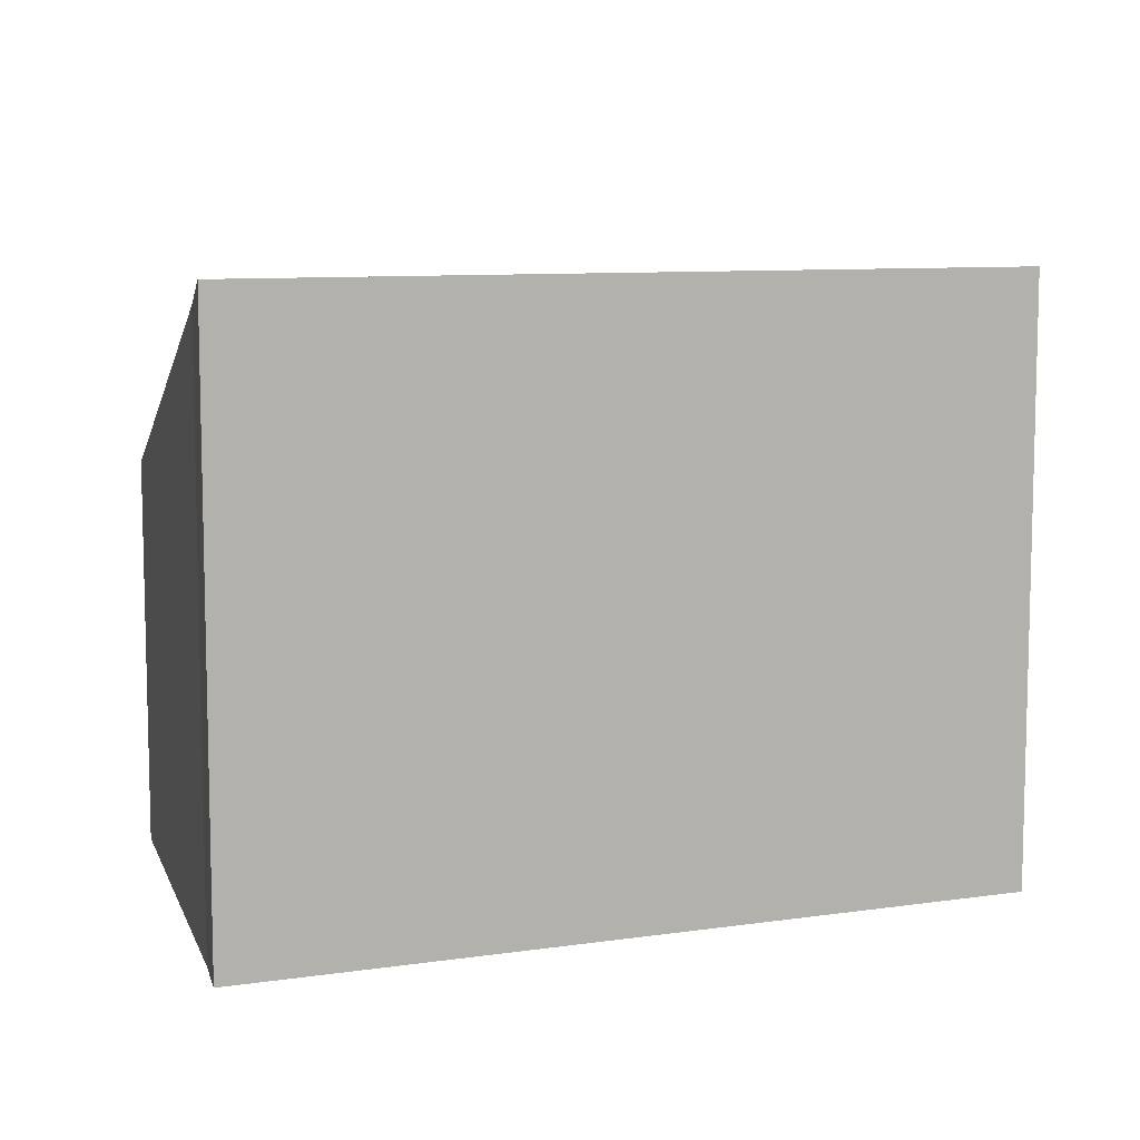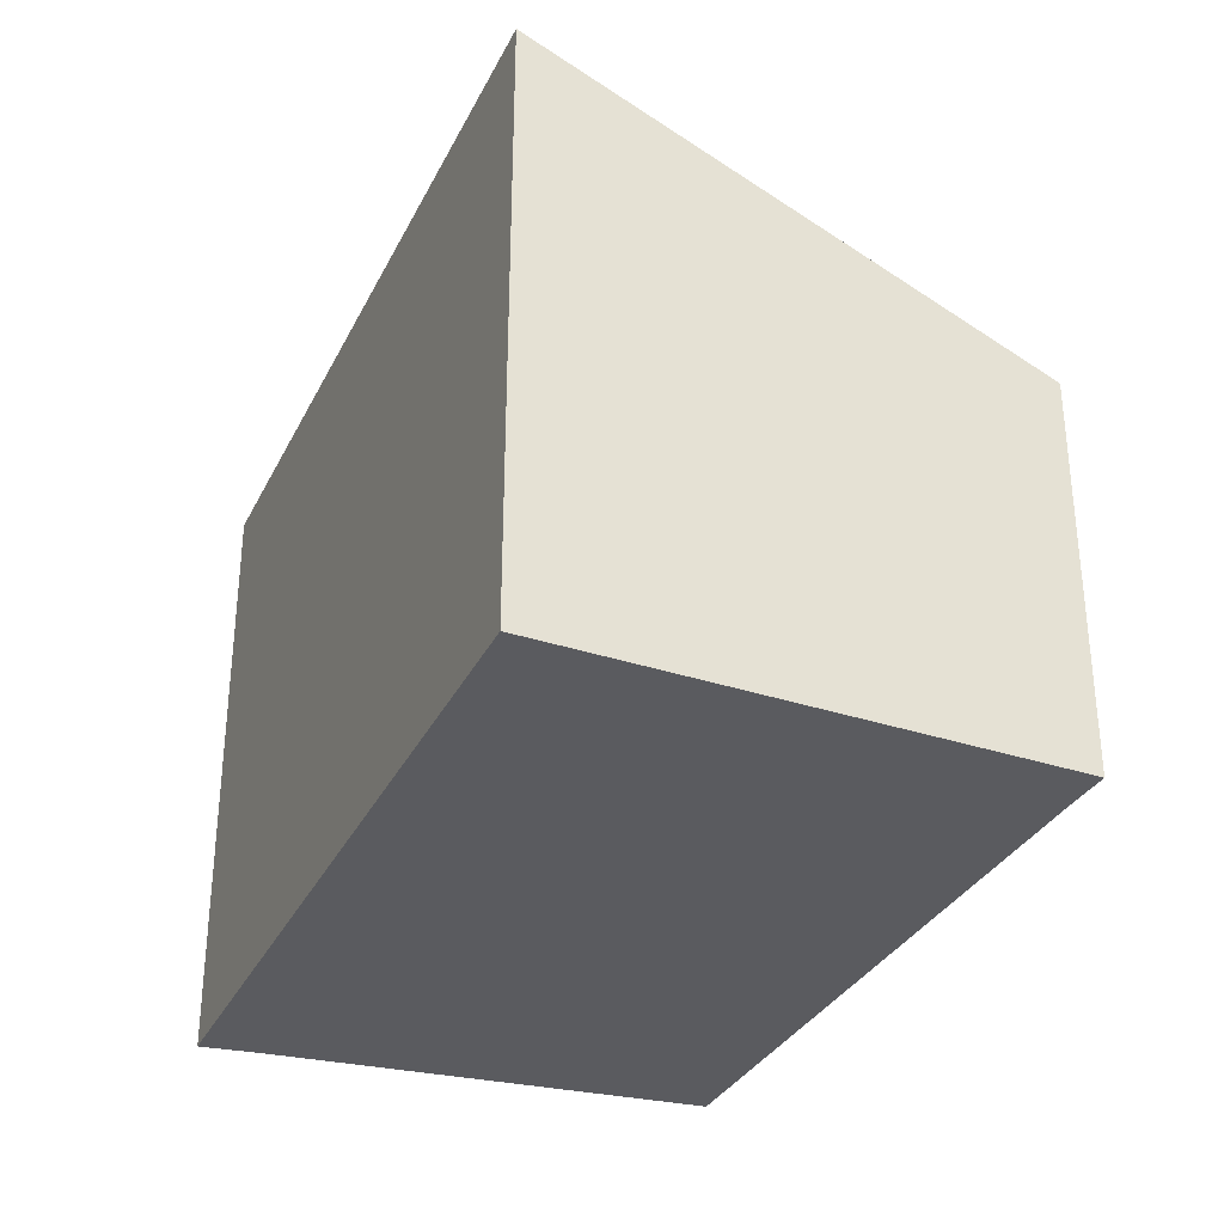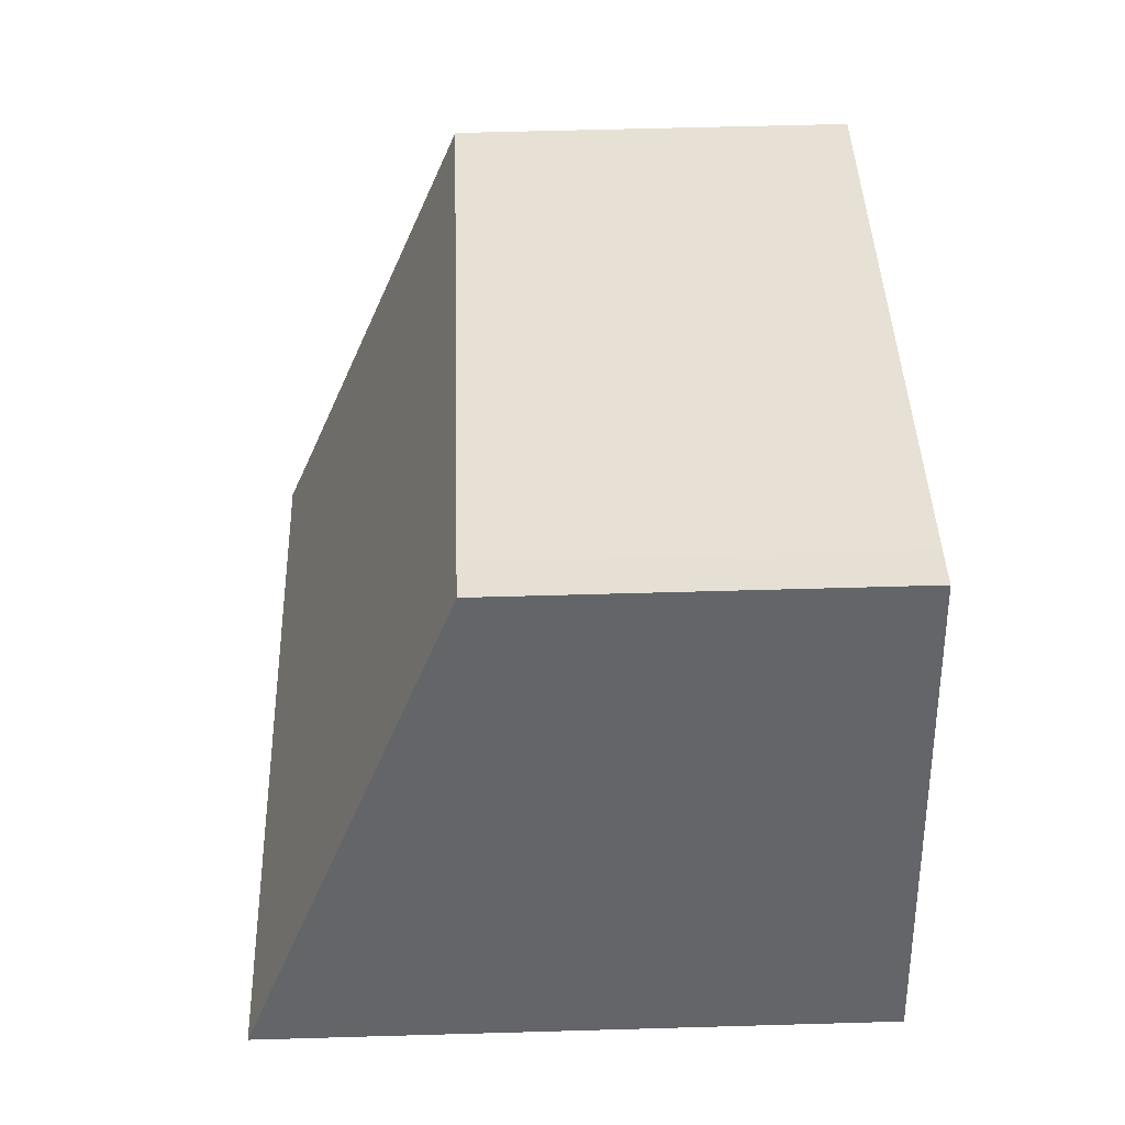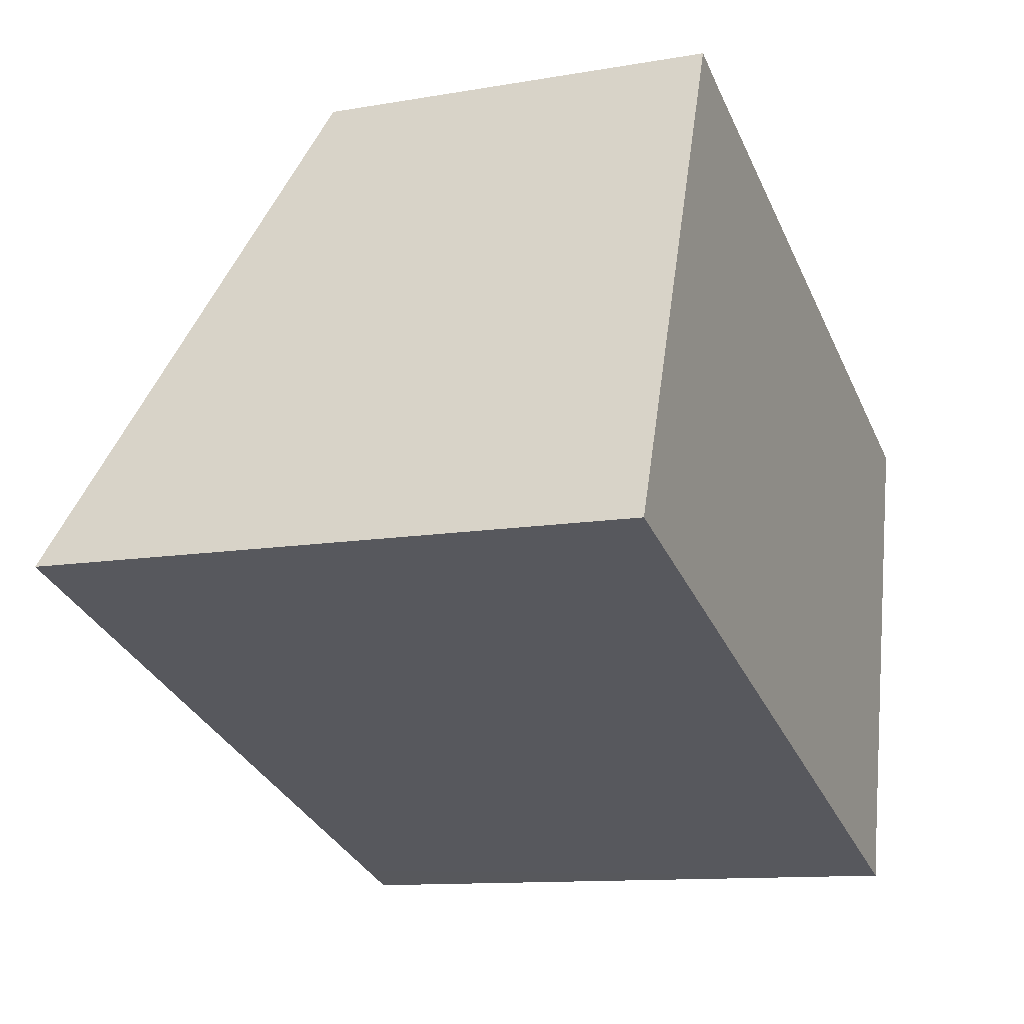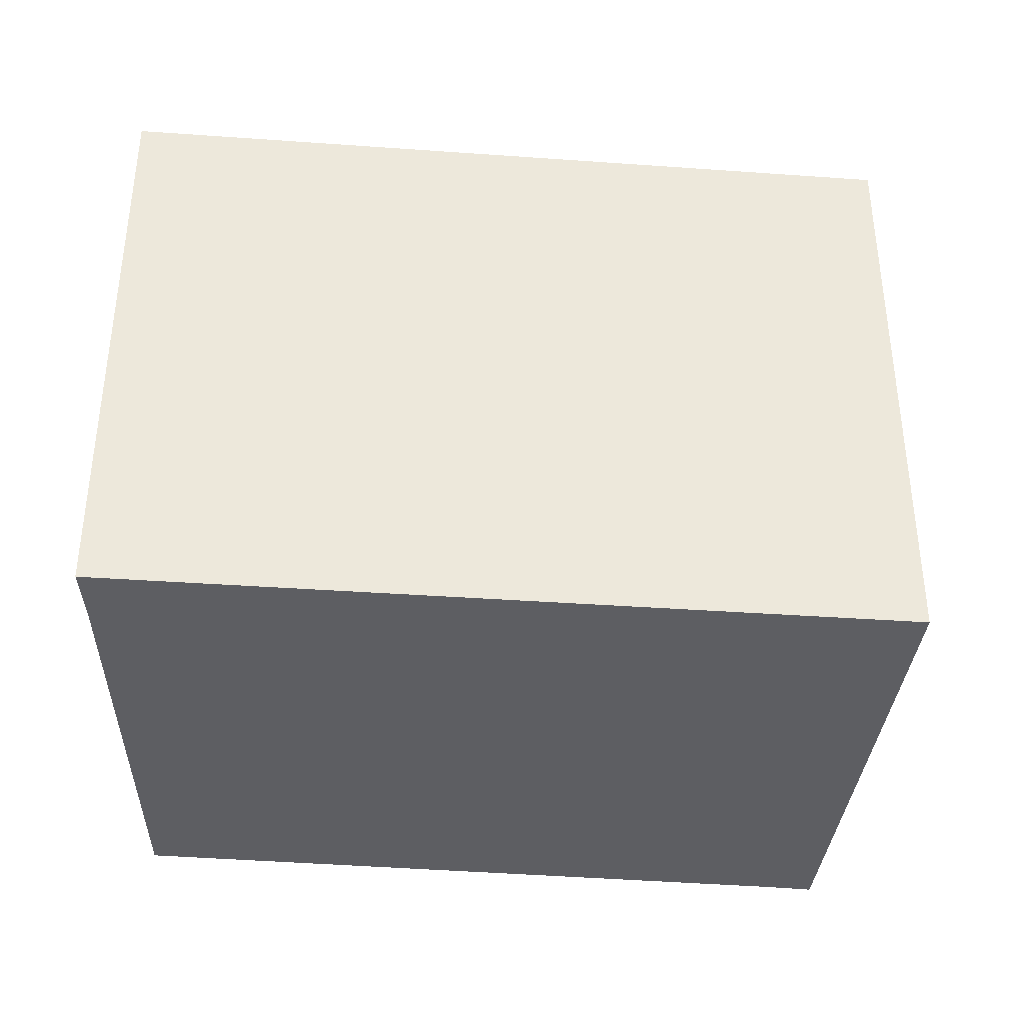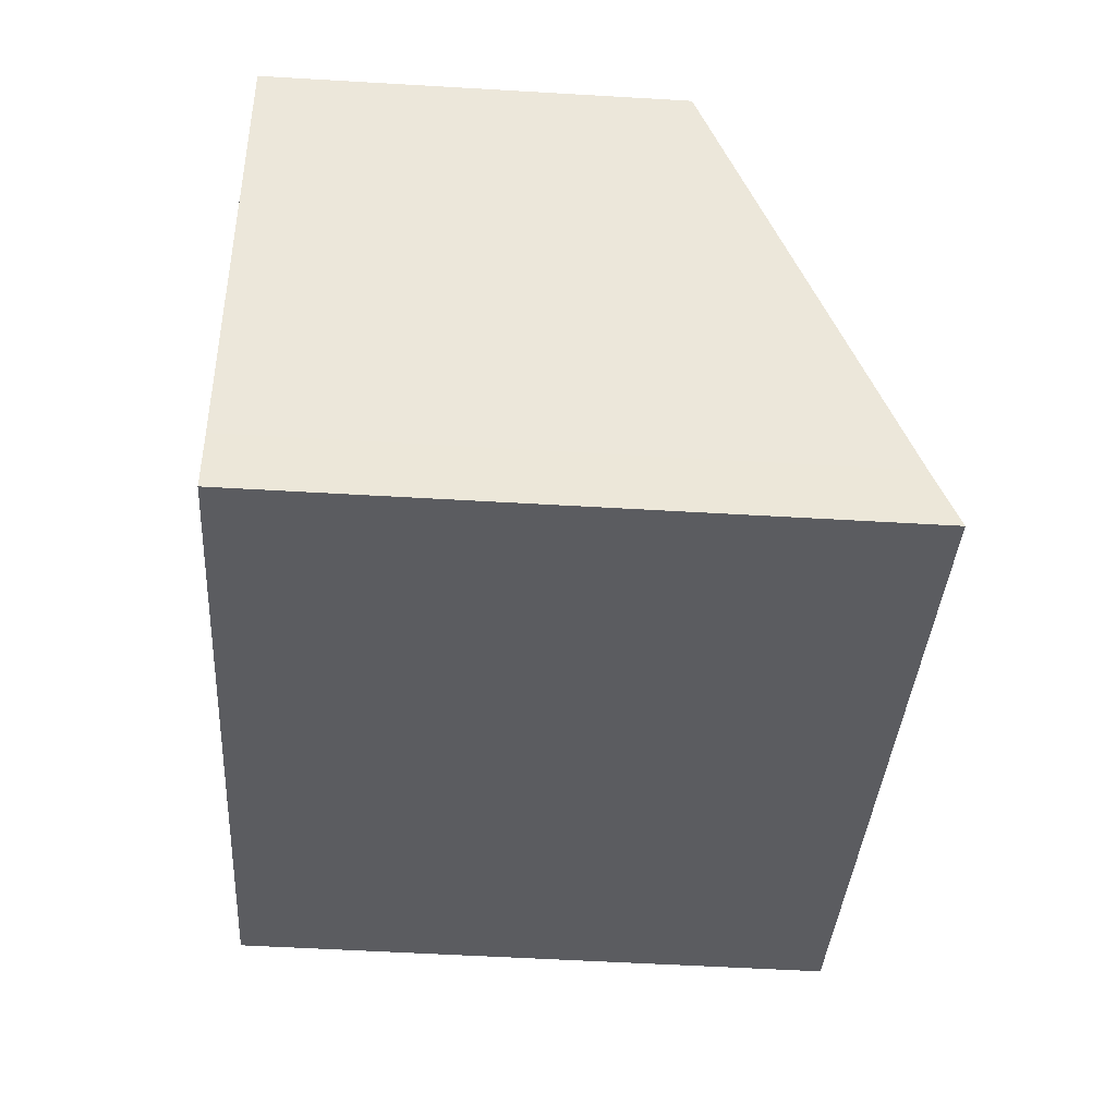
<metadata>
{"format":"obj","ext":"obj","renderer":"f3d","projection":"perspective","resolution":1024,"background":"white","views":[{"elev":8.9,"azim":177.6,"up":"+Y"},{"elev":-32.9,"azim":-93.9,"up":"+Y"},{"elev":59.4,"azim":-91.7,"up":"+Z"},{"elev":-11.6,"azim":-67.3,"up":"+Z"},{"elev":-38.4,"azim":-166.0,"up":"+Y"},{"elev":-54.1,"azim":86.4,"up":"+Z"}]}
</metadata>
<code>
v  2.287 4.893 6.031
v  8.872 7.513 -3.087
v  0 7.513 4.6e-16
v  2.83 4.902 5.819
v  10.82 4.948 2.92
v  10.3 5.877 0.68
v  9.552 7.213 -2.54
v  9.408 7.513 -3.273
v  9.408 2.004e-16 -3.273
v  0 0 0
v  8.872 1.89e-16 -3.087
v  2.287 -3.693e-16 6.031
v  2.83 -3.563e-16 5.819
v  10.82 -1.788e-16 2.92
v  9.552 1.555e-16 -2.54
v  10.3 -4.164e-17 0.68
g defaultobject
f 1 2 3
f 2 1 4
f 2 4 5
f 2 5 6
f 2 6 7
f 2 7 8
f 9 2 8
f 2 9 3
f 3 9 10
f 10 9 11
f 10 1 3
f 1 10 12
f 1 13 4
f 13 1 12
f 4 14 5
f 14 4 13
f 7 9 8
f 9 7 15
f 14 6 5
f 6 14 7
f 7 14 15
f 15 14 16
f 14 13 16
f 11 12 10
f 12 11 9
f 12 9 15
f 12 15 16
f 12 16 13

</code>
